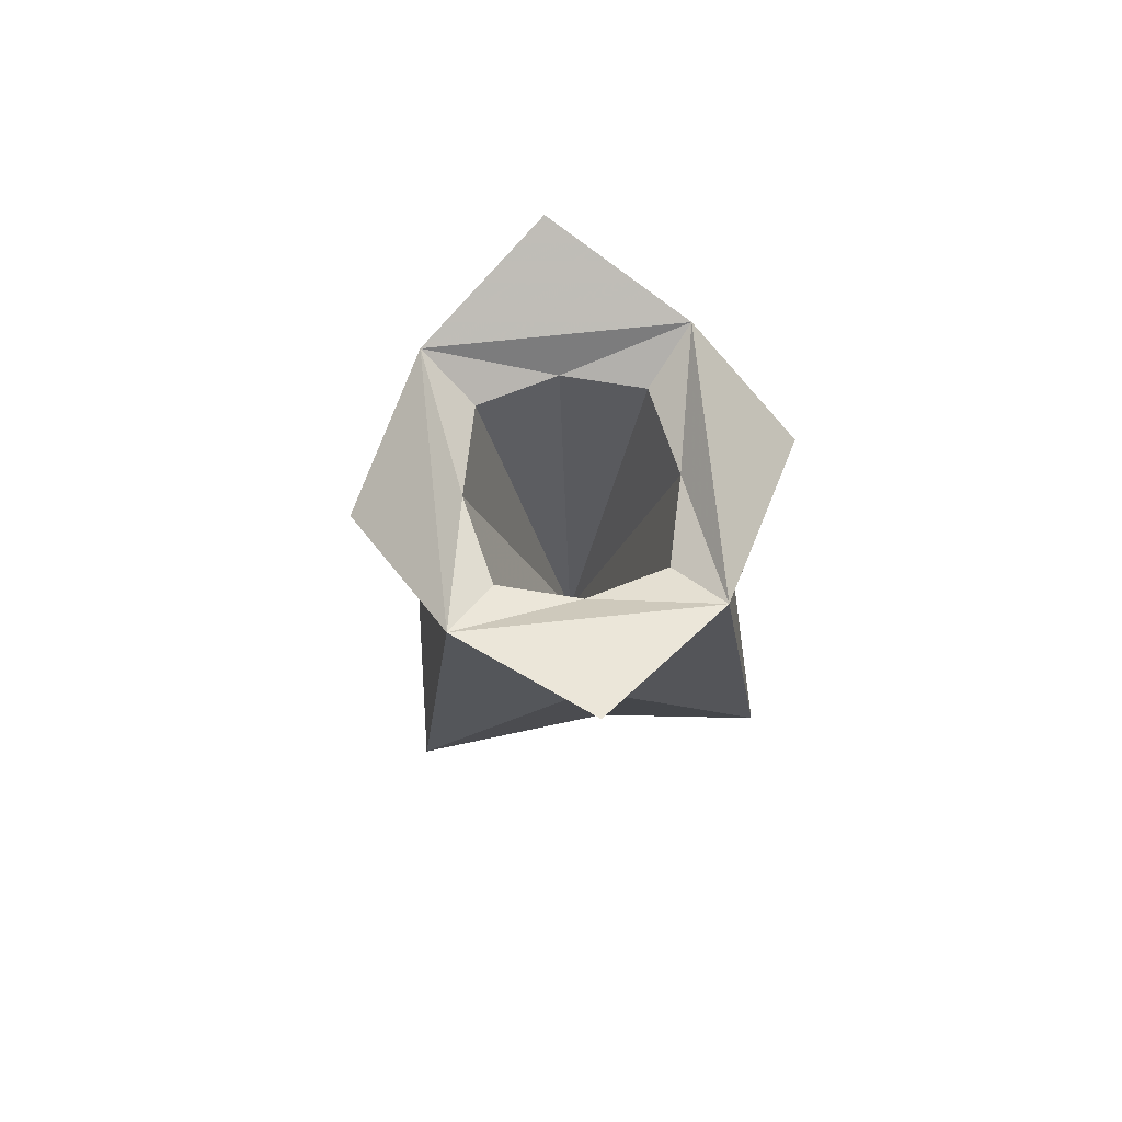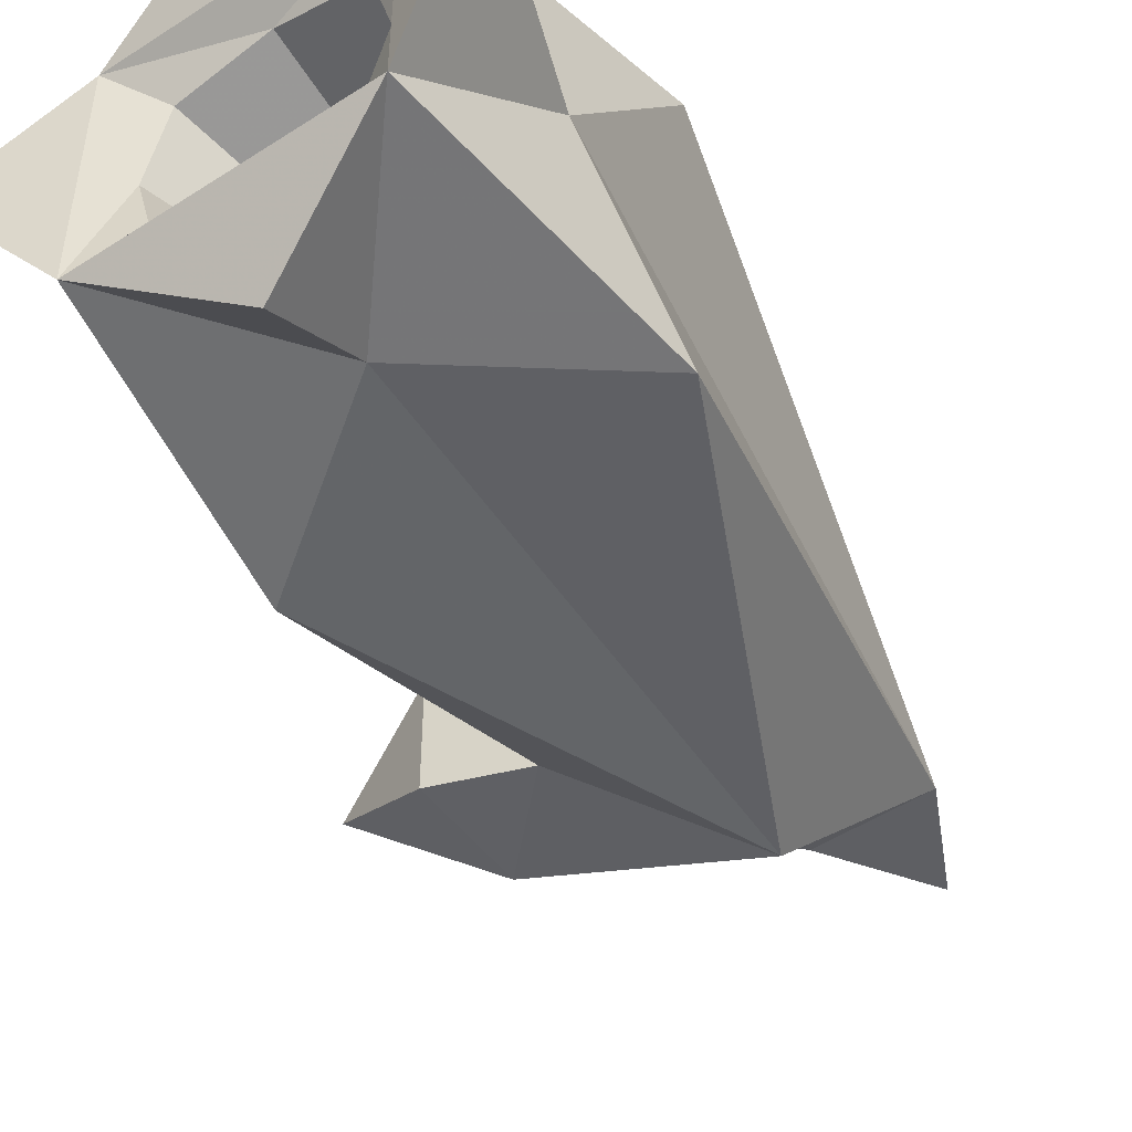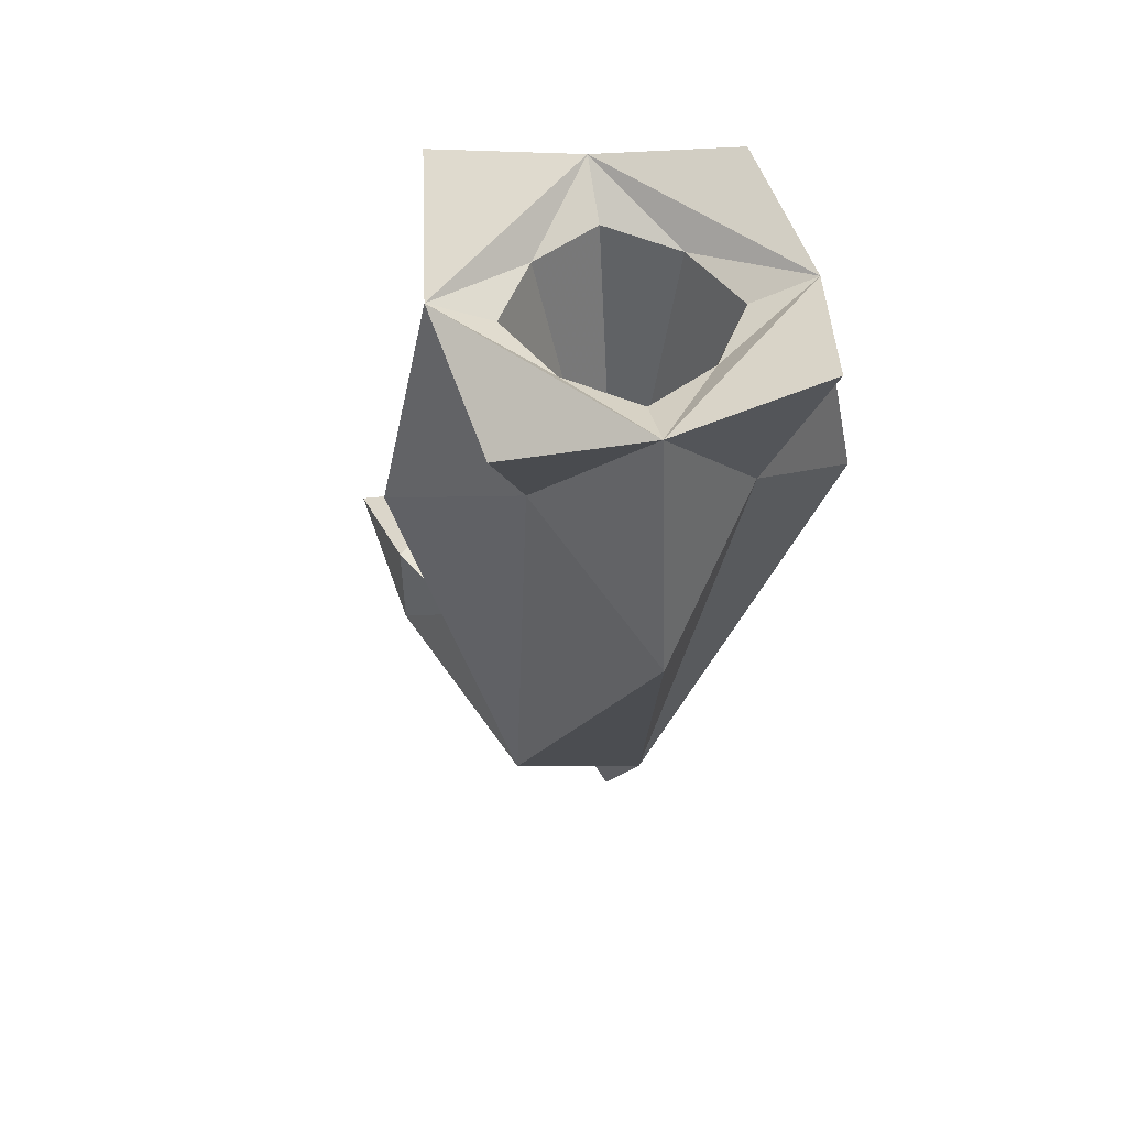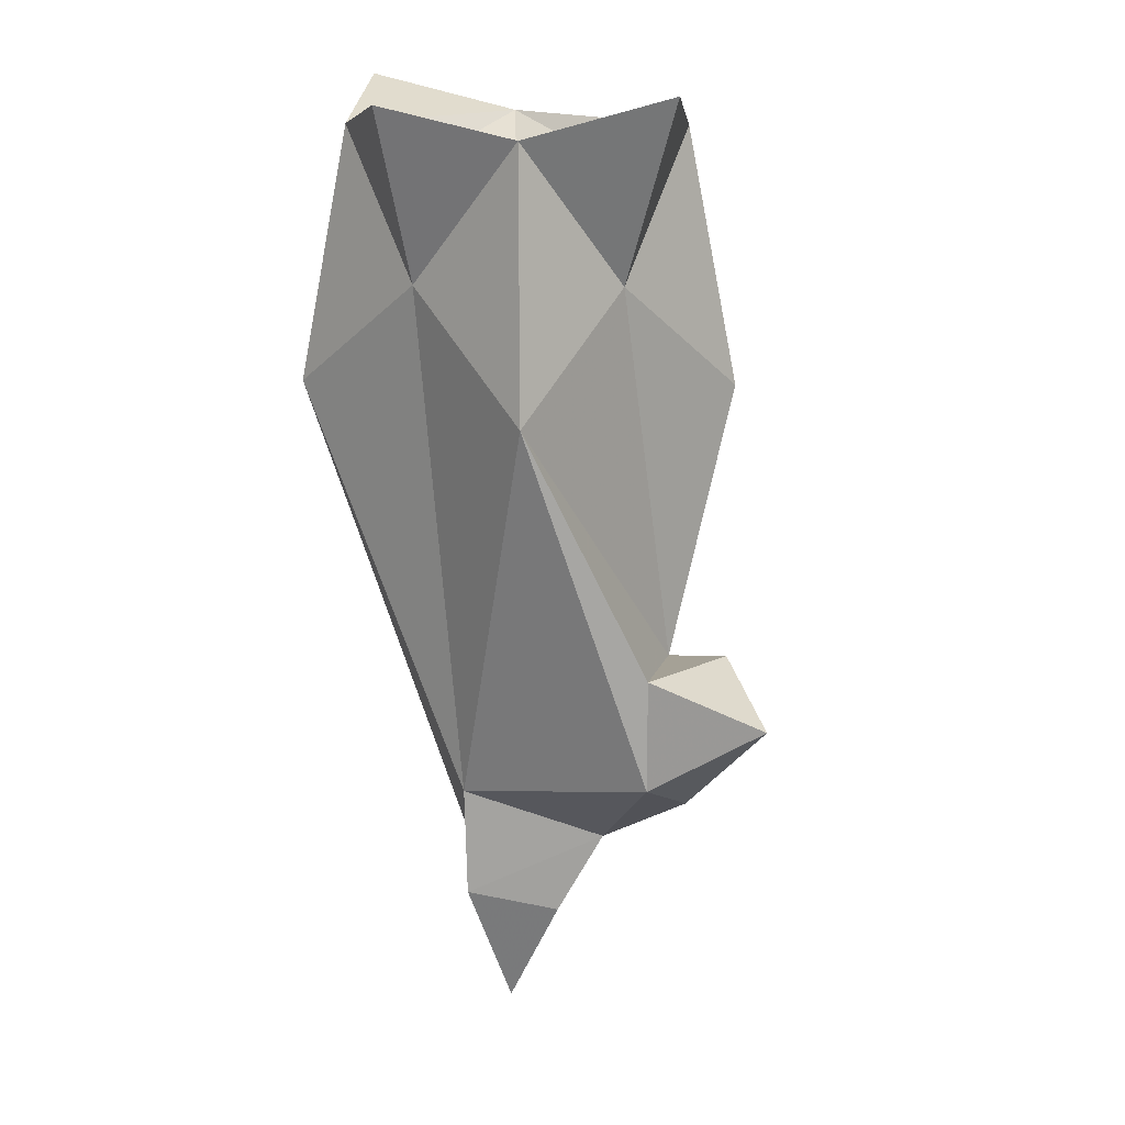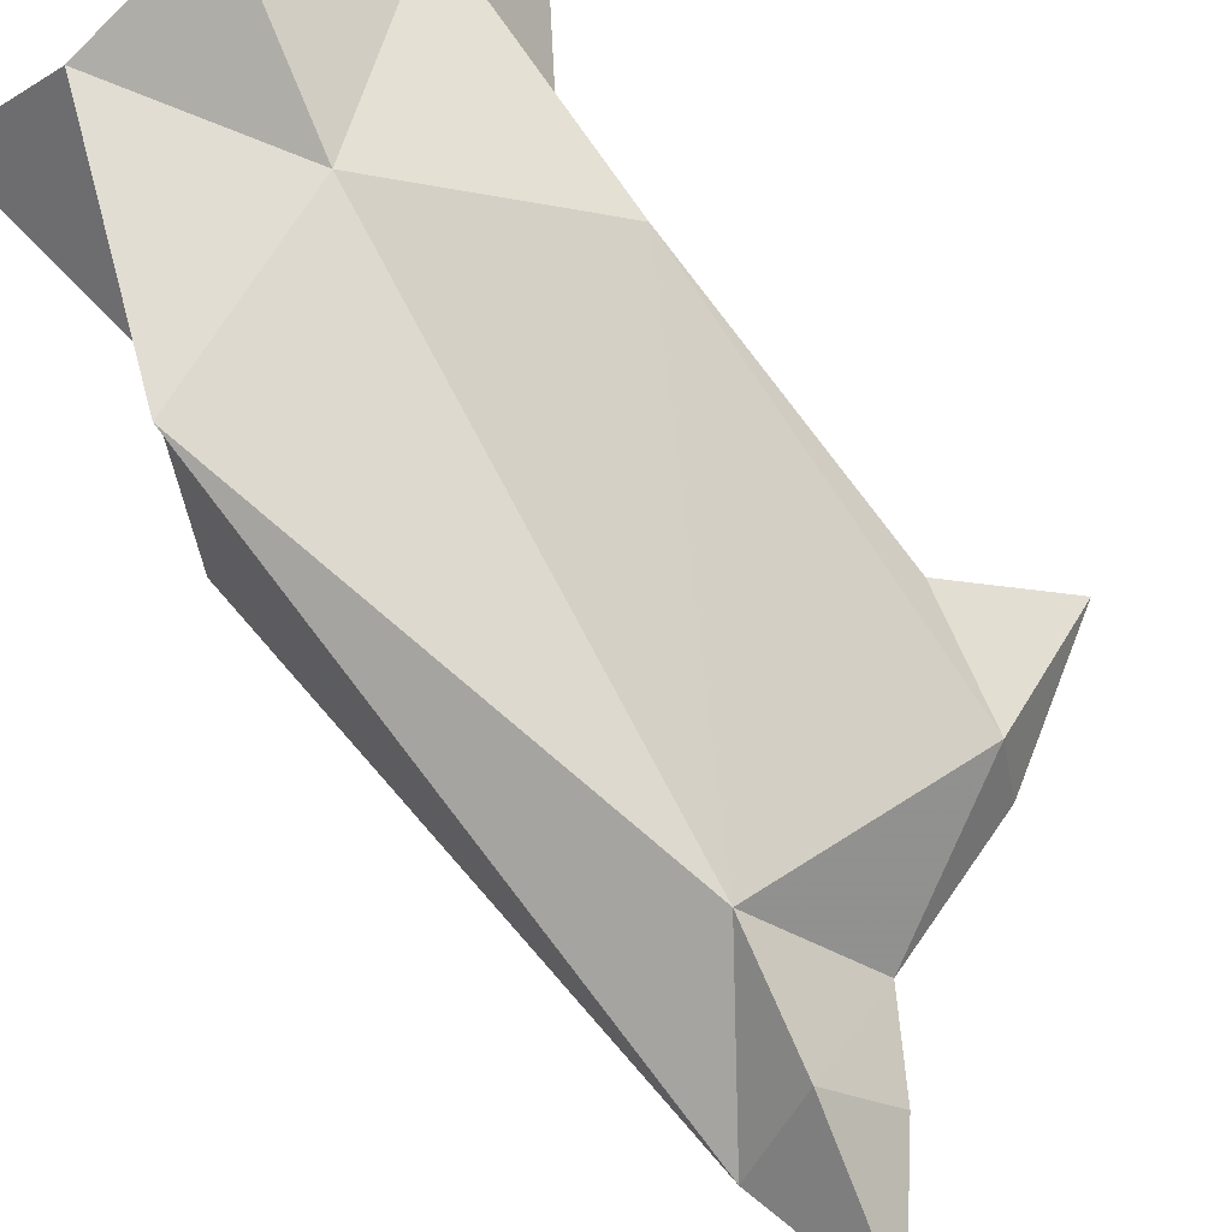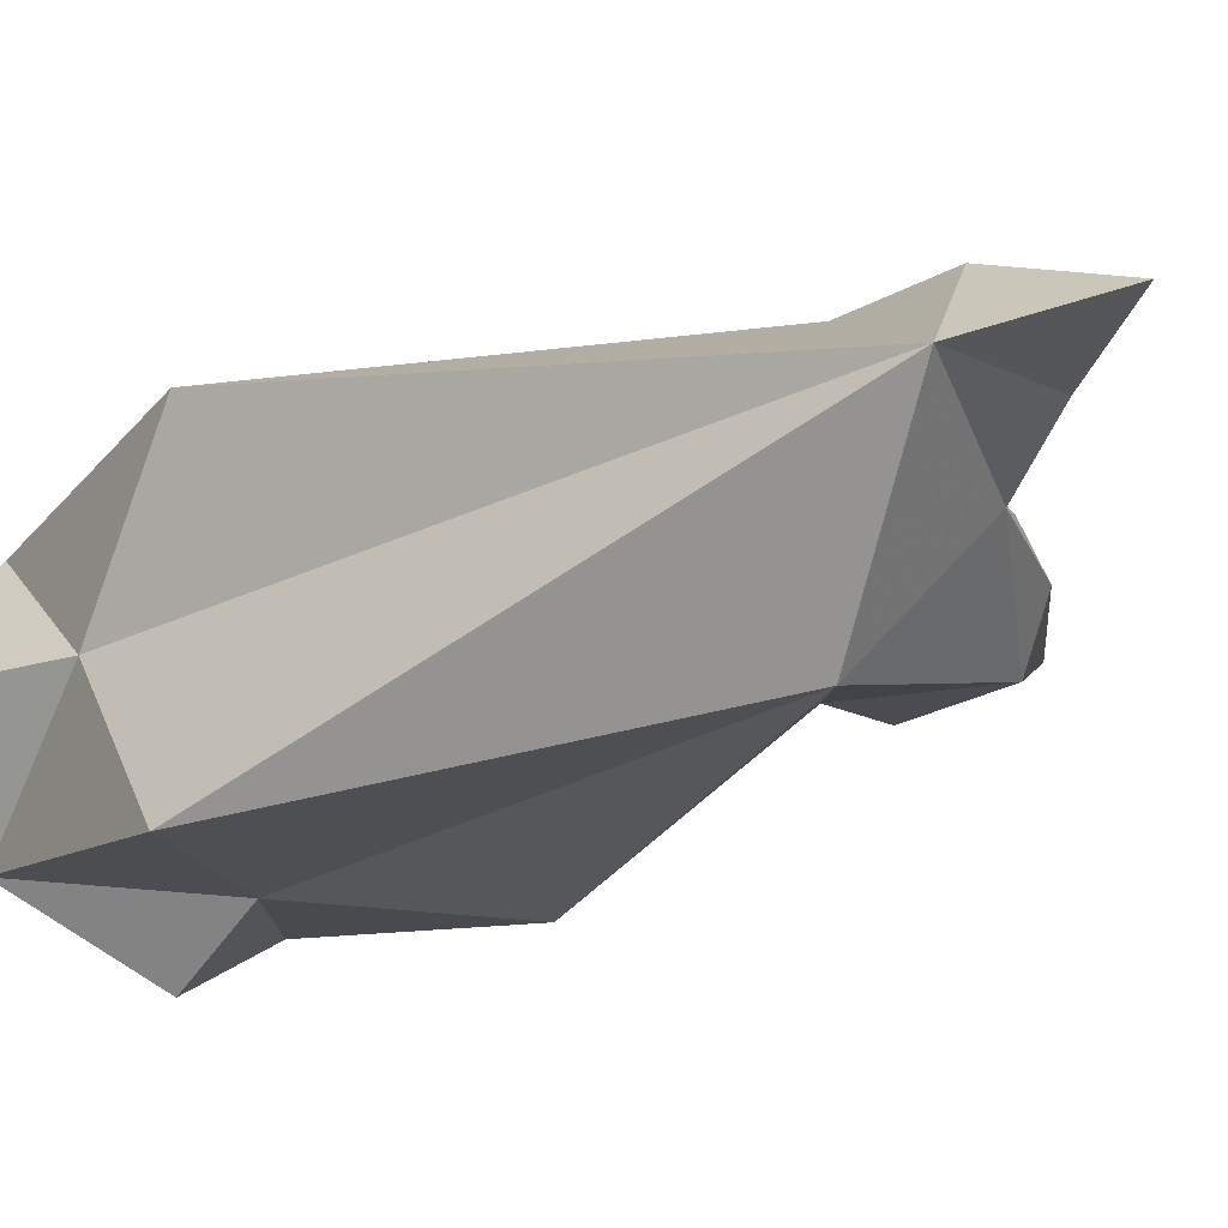
<metadata>
{"format":"obj","ext":"obj","renderer":"f3d","projection":"perspective","resolution":1024,"background":"white","views":[{"elev":72.6,"azim":84.0,"up":"+Z"},{"elev":-49.8,"azim":35.5,"up":"+Y"},{"elev":53.2,"azim":37.3,"up":"+Z"},{"elev":16.3,"azim":-134.3,"up":"+Z"},{"elev":72.5,"azim":156.4,"up":"+Y"},{"elev":-20.3,"azim":139.4,"up":"+Y"}]}
</metadata>
<code>
o Mesh_RocketLauncher_Cube.0
v 1.284 1.943 0.06982
v 1.284 1.551 0.06982
v 0.9272 1.747 -0.06498
v 1.284 1.943 -0.3222
v 1.284 1.551 -0.3222
v 1.284 1.747 -0.4202
v 1.684 1.747 -0.665
v 1.984 1.347 -0.465
v 2.178 1.871 -0.9495
v 2.681 1.227 0.935
v 1.79 1.871 -0.9495
v 1.984 1.924 -1.34
v 1.984 2.134 -0.8598
v 1.588 1.515 -0.009
v 1.554 1.227 0.935
v 1.554 2.267 0.935
v 1.984 2.147 -0.465
v 2.681 2.267 0.935
v 2.117 2.227 1.335
v 2.117 1.267 1.335
v 1.597 1.747 1.335
v 2.638 1.747 1.335
v 2.551 1.347 1.835
v 1.684 1.347 1.835
v 2.551 2.147 1.835
v 1.684 2.147 1.835
v 2.117 1.092 1.66
v 2.875 1.746 1.969
v 2.117 2.383 1.935
v 1.359 1.746 1.969
v 1.771 1.747 1.735
v 1.84 2.003 1.735
v 1.84 1.491 1.735
v 2.117 2.067 1.735
v 2.395 2.003 1.735
v 2.464 1.747 1.735
v 2.395 1.491 1.735
v 2.117 1.427 1.735
v 2.117 1.747 0.466
f 1 3 2
f 3 1 4
f 2 3 5
f 5 3 6
f 6 3 4
f 7 9 8
f 10 8 9
f 11 12 9
f 9 12 13
f 13 12 11
f 8 14 5
f 14 2 5
f 14 8 15
f 16 1 14
f 14 1 2
f 7 11 9
f 17 13 7
f 7 13 11
f 6 7 5
f 5 7 8
f 4 7 6
f 4 17 7
f 4 16 17
f 4 1 16
f 17 9 13
f 17 18 9
f 18 17 19
f 19 17 16
f 15 8 20
f 20 8 10
f 16 14 21
f 21 14 15
f 10 9 22
f 22 9 18
f 10 23 20
f 20 24 15
f 18 25 22
f 22 23 10
f 16 26 19
f 19 25 18
f 15 24 21
f 21 26 16
f 23 27 20
f 20 27 24
f 24 27 23
f 25 28 22
f 22 28 23
f 23 28 25
f 26 29 19
f 19 29 25
f 25 29 26
f 24 30 21
f 21 30 26
f 26 30 24
f 31 26 24
f 32 26 31
f 31 24 33
f 34 25 26
f 35 25 34
f 34 26 32
f 36 23 25
f 37 23 36
f 36 25 35
f 38 24 23
f 33 24 38
f 38 23 37
f 37 39 38
f 38 39 33
f 35 39 36
f 36 39 37
f 32 39 34
f 34 39 35
f 33 39 31
f 31 39 32

</code>
